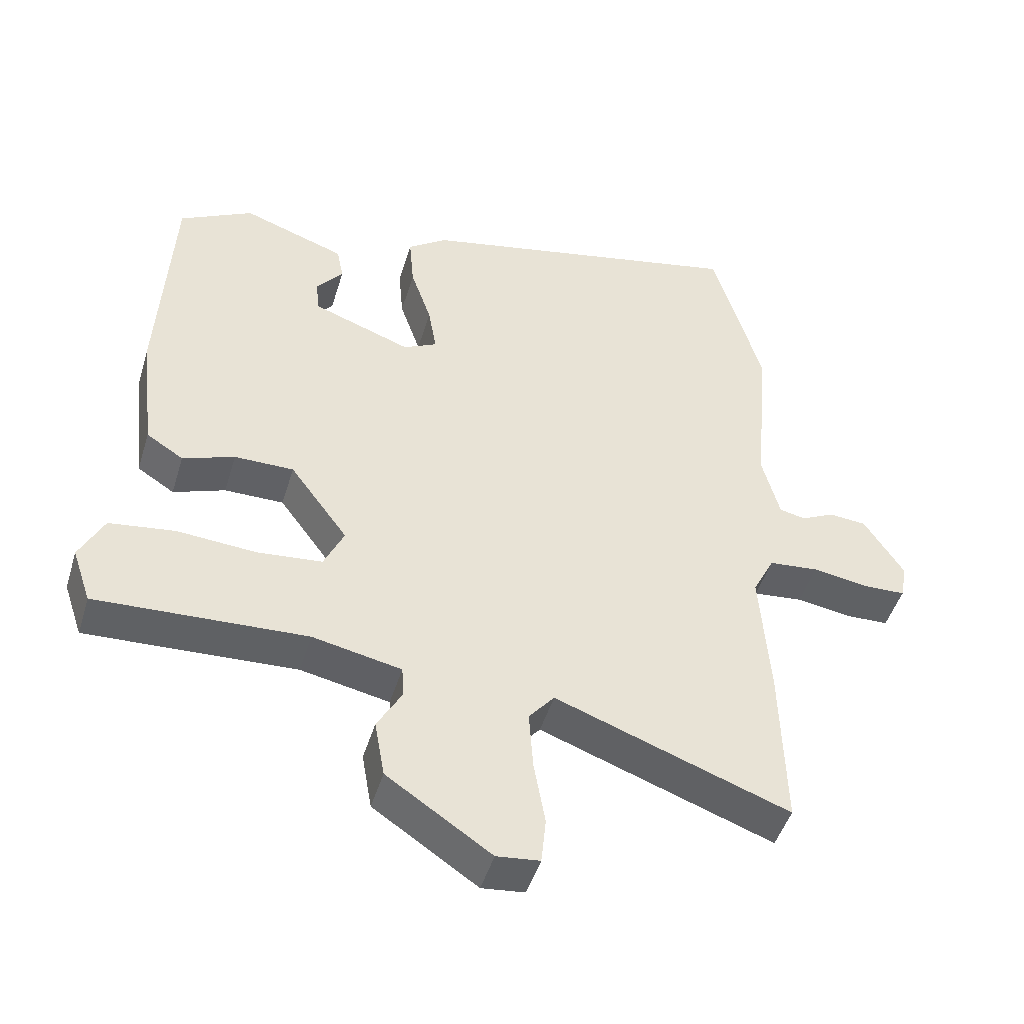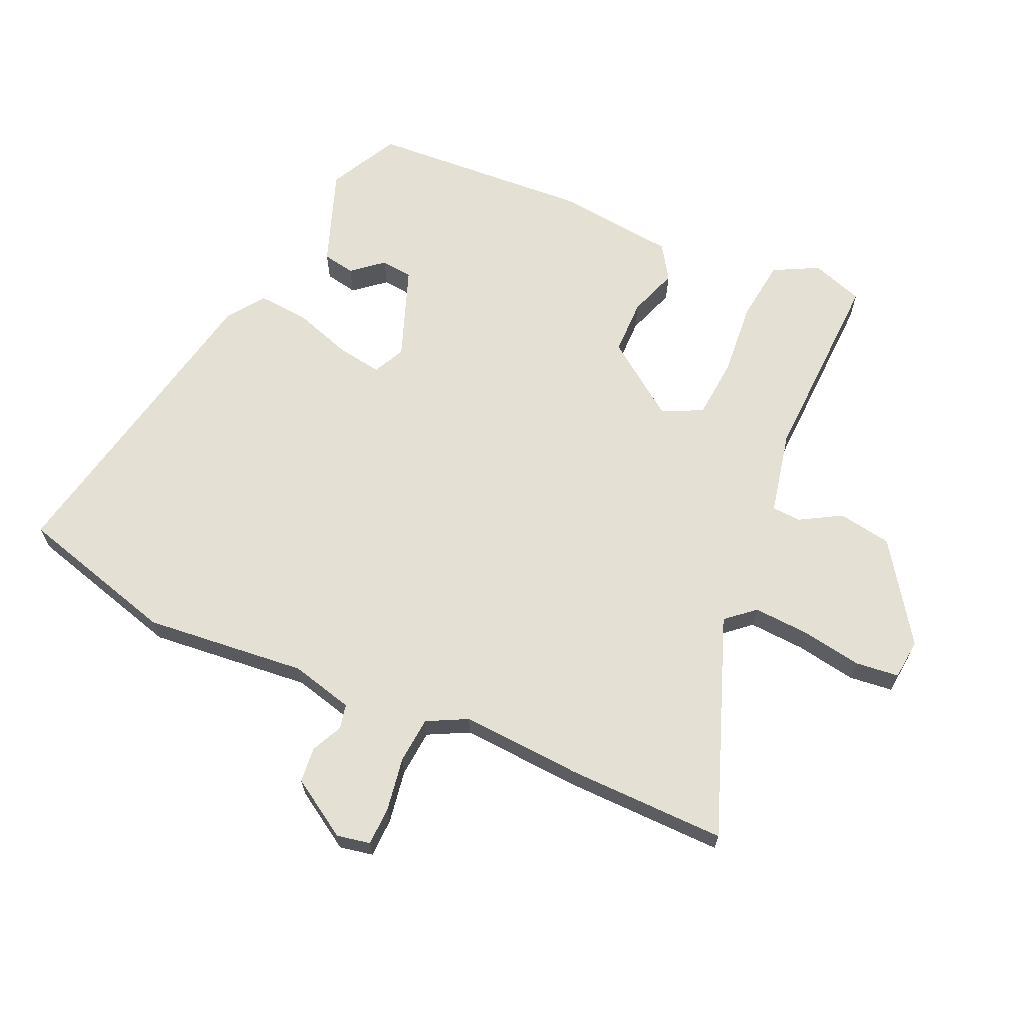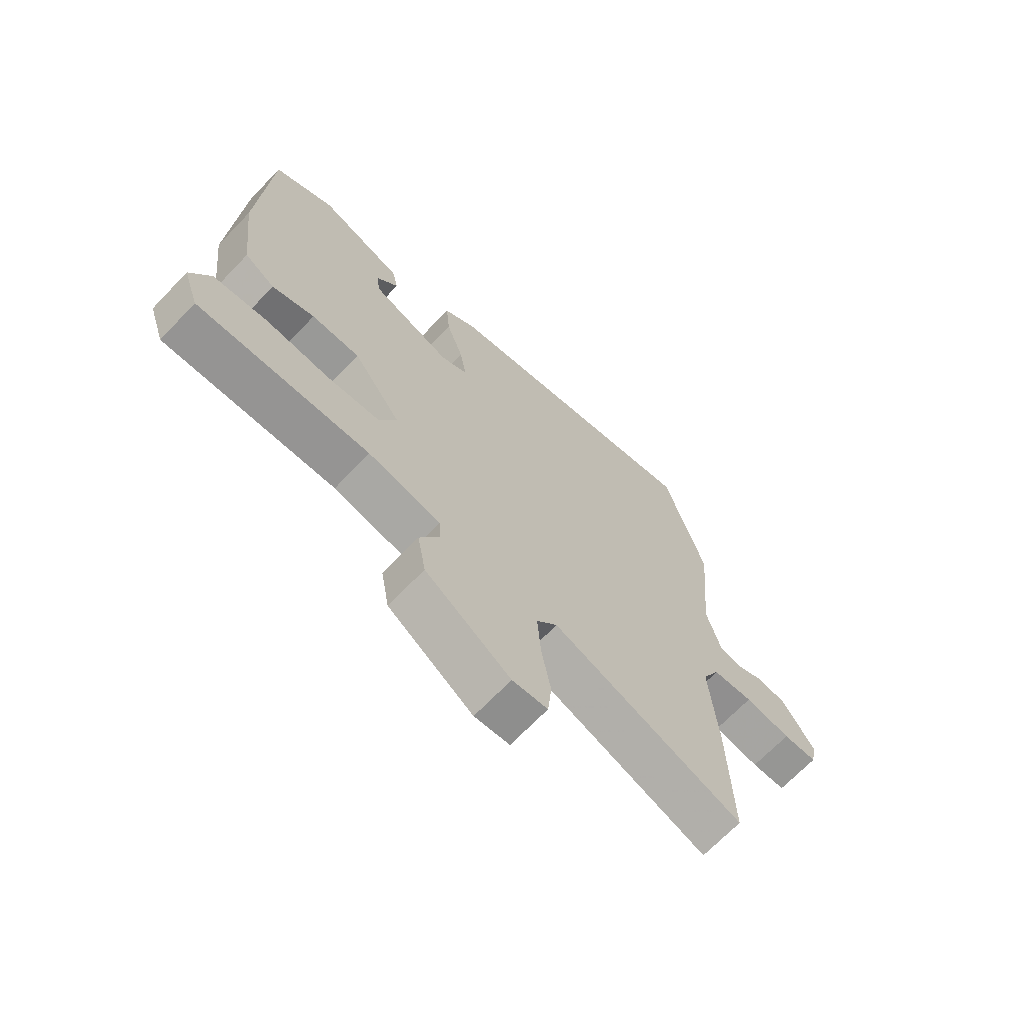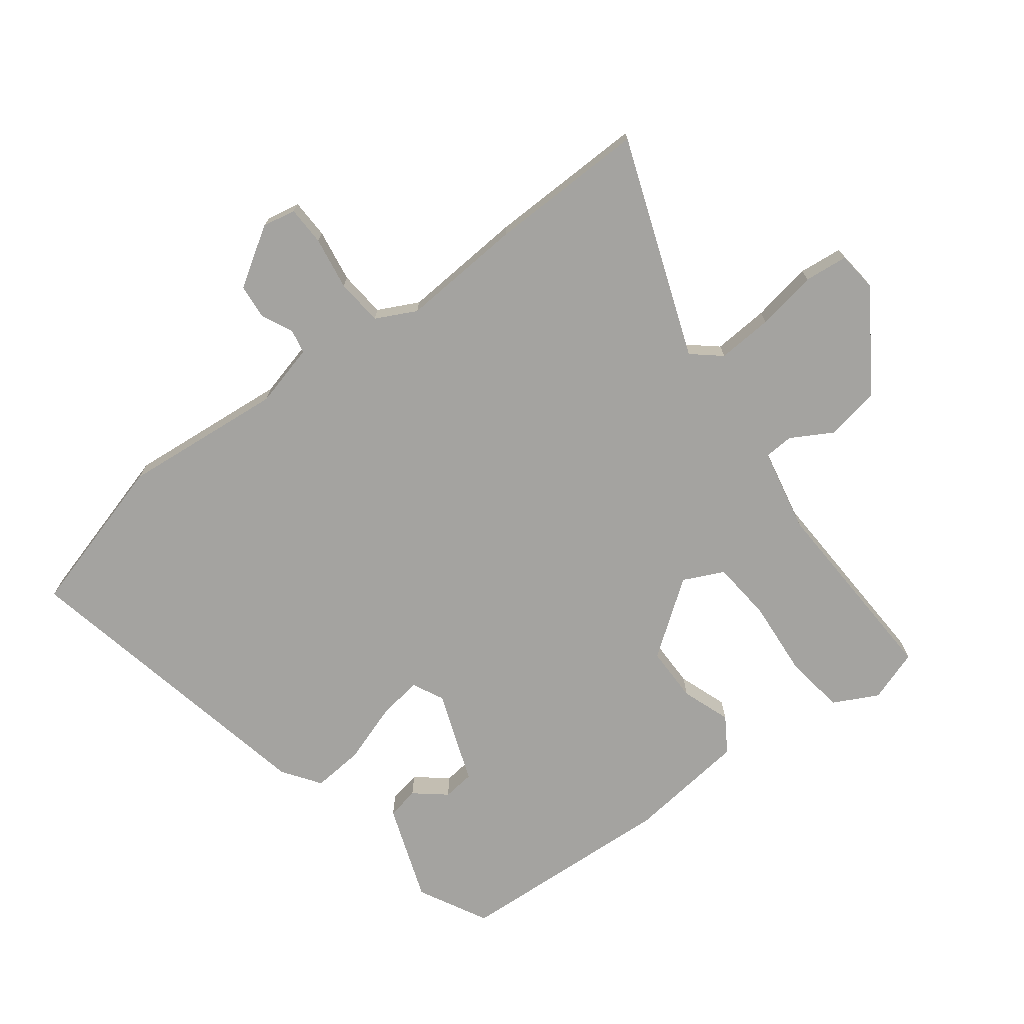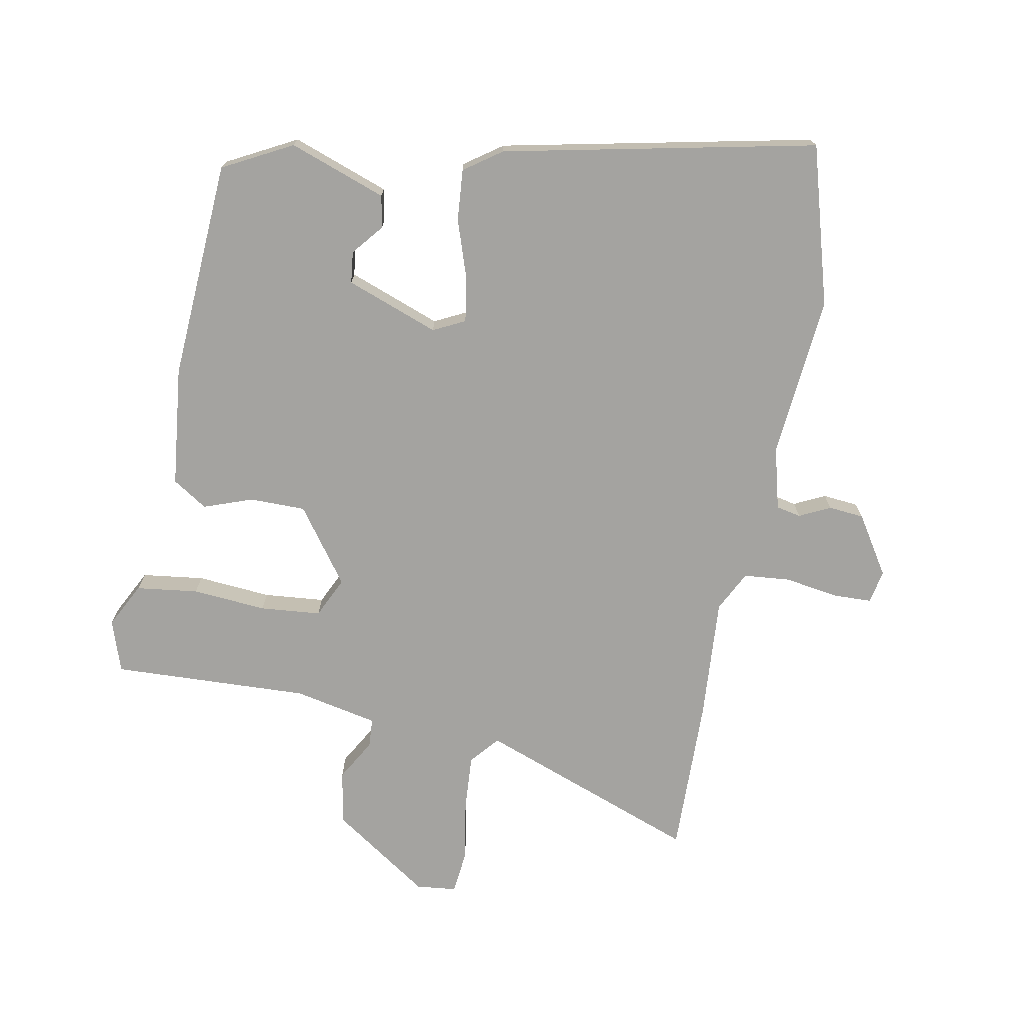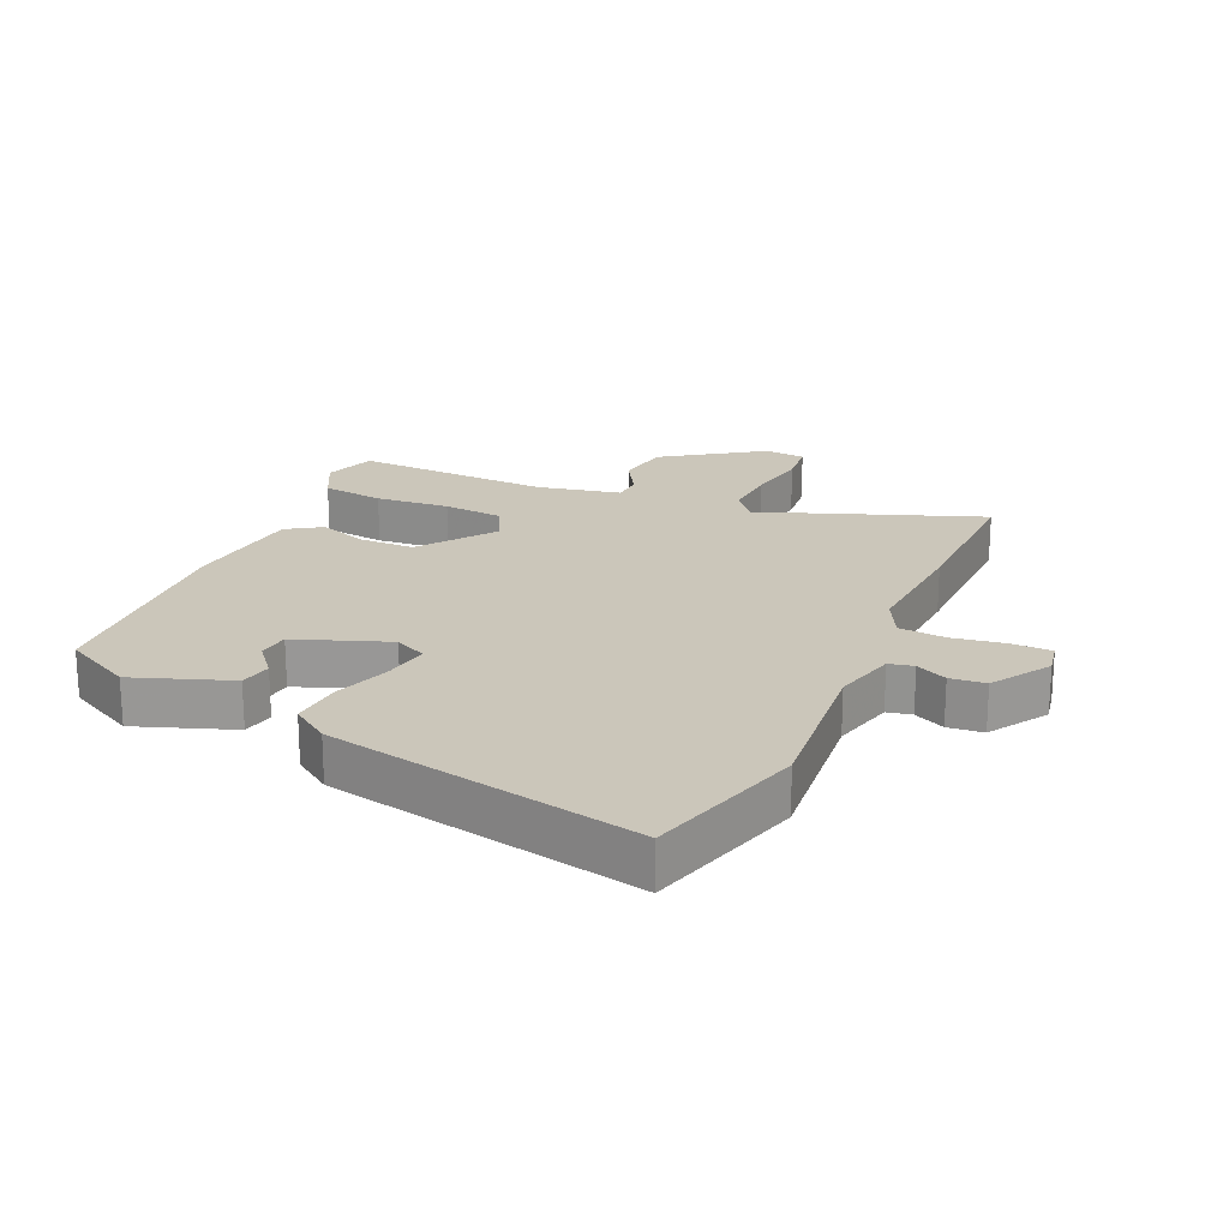
<metadata>
{"format":"obj","ext":"obj","renderer":"f3d","projection":"perspective","resolution":1024,"background":"white","views":[{"elev":-47.1,"azim":-16.6,"up":"+Z"},{"elev":66.0,"azim":113.6,"up":"+Y"},{"elev":-68.8,"azim":-43.8,"up":"+Z"},{"elev":-72.8,"azim":126.9,"up":"+Y"},{"elev":-72.9,"azim":-10.9,"up":"+Y"},{"elev":21.1,"azim":23.7,"up":"+Y"}]}
</metadata>
<code>
v -0.511 0.07 -0.492
v -0.539 0.07 -0.41
v -0.503 0.07 -0.339
v -0.405 0.07 -0.326
v -0.288 0.07 -0.335
v -0.192 0.07 -0.326
v -0.162 0.07 -0.262
v -0.248 0.07 -0.145
v -0.336 0.07 -0.145
v -0.413 0.07 -0.173
v -0.468 0.07 -0.138
v -0.49 0.07 0.052
v -0.471 0.07 0.4
v -0.362 0.07 0.458
v -0.209 0.07 0.404
v -0.199 0.07 0.353
v -0.239 0.07 0.304
v -0.233 0.07 0.254
v -0.087 0.07 0.201
v -0.037 0.07 0.226
v -0.049 0.07 0.298
v -0.08 0.07 0.389
v -0.087 0.07 0.47
v -0.028 0.07 0.512
v 0.466 0.07 0.617
v 0.539 0.07 0.365
v 0.516 0.07 0.109
v 0.542 0.07 0.01
v 0.581 0.07 0.002
v 0.63 0.07 0.026
v 0.686 0.07 0.021
v 0.745 0.07 -0.071
v 0.735 0.07 -0.124
v 0.673 0.07 -0.126
v 0.589 0.07 -0.113
v 0.515 0.07 -0.12
v 0.483 0.07 -0.184
v 0.497 0.07 -0.377
v 0.503 0.07 -0.627
v 0.155 0.07 -0.5
v 0.117 0.07 -0.545
v 0.123 0.07 -0.633
v 0.14 0.07 -0.729
v 0.133 0.07 -0.798
v 0.069 0.07 -0.805
v -0.086 0.07 -0.701
v -0.101 0.07 -0.616
v -0.064 0.07 -0.551
v -0.067 0.07 -0.505
v -0.199 0.07 -0.478
v -0.511 0 -0.492
v -0.539 0 -0.41
v -0.503 0 -0.339
v -0.405 0 -0.326
v -0.288 0 -0.335
v -0.192 0 -0.326
v -0.162 0 -0.262
v -0.248 0 -0.145
v -0.336 0 -0.145
v -0.413 0 -0.173
v -0.468 0 -0.138
v -0.49 0 0.052
v -0.471 0 0.4
v -0.362 0 0.458
v -0.209 0 0.404
v -0.199 0 0.353
v -0.239 0 0.304
v -0.233 0 0.254
v -0.087 0 0.201
v -0.037 0 0.226
v -0.049 0 0.298
v -0.08 0 0.389
v -0.087 0 0.47
v -0.028 0 0.512
v 0.466 0 0.617
v 0.539 0 0.365
v 0.516 0 0.109
v 0.542 0 0.01
v 0.581 0 0.002
v 0.63 0 0.026
v 0.686 0 0.021
v 0.745 0 -0.071
v 0.735 0 -0.124
v 0.673 0 -0.126
v 0.589 0 -0.113
v 0.515 0 -0.12
v 0.483 0 -0.184
v 0.497 0 -0.377
v 0.503 0 -0.627
v 0.155 0 -0.5
v 0.117 0 -0.545
v 0.123 0 -0.633
v 0.14 0 -0.729
v 0.133 0 -0.798
v 0.069 0 -0.805
v -0.086 0 -0.701
v -0.101 0 -0.616
v -0.064 0 -0.551
v -0.067 0 -0.505
v -0.199 0 -0.478
f 45 46 47 48
f 45 48 49
f 42 43 44 45
f 41 42 45 49
f 40 41 49
f 37 38 39 40
f 36 37 40 49
f 32 33 34 35
f 32 35 36
f 29 30 31 32
f 28 29 32 36
f 27 28 36 49
f 21 22 23 24
f 20 21 24 25
f 14 15 16 17
f 14 17 18
f 13 14 18
f 12 13 18
f 9 10 11 12
f 8 9 12 18
f 7 8 18 19
f 2 3 4 5
f 50 1 2 5
f 50 5 6
f 49 50 6 7
f 20 25 26 27
f 20 27 49
f 7 19 20 49
f 98 97 96 95
f 99 98 95
f 95 94 93 92
f 99 95 92 91
f 99 91 90
f 90 89 88 87
f 99 90 87 86
f 85 84 83 82
f 86 85 82
f 82 81 80 79
f 86 82 79 78
f 99 86 78 77
f 74 73 72 71
f 75 74 71 70
f 67 66 65 64
f 68 67 64
f 68 64 63
f 68 63 62
f 62 61 60 59
f 68 62 59 58
f 69 68 58 57
f 55 54 53 52
f 55 52 51 100
f 56 55 100
f 57 56 100 99
f 77 76 75 70
f 99 77 70
f 99 70 69 57
f 1 51 52 2
f 2 52 53 3
f 3 53 54 4
f 4 54 55 5
f 5 55 56 6
f 6 56 57 7
f 7 57 58 8
f 8 58 59 9
f 9 59 60 10
f 10 60 61 11
f 11 61 62 12
f 12 62 63 13
f 13 63 64 14
f 14 64 65 15
f 15 65 66 16
f 16 66 67 17
f 17 67 68 18
f 18 68 69 19
f 19 69 70 20
f 20 70 71 21
f 21 71 72 22
f 22 72 73 23
f 23 73 74 24
f 24 74 75 25
f 25 75 76 26
f 26 76 77 27
f 27 77 78 28
f 28 78 79 29
f 29 79 80 30
f 30 80 81 31
f 31 81 82 32
f 32 82 83 33
f 33 83 84 34
f 34 84 85 35
f 35 85 86 36
f 36 86 87 37
f 37 87 88 38
f 38 88 89 39
f 39 89 90 40
f 40 90 91 41
f 41 91 92 42
f 42 92 93 43
f 43 93 94 44
f 44 94 95 45
f 45 95 96 46
f 46 96 97 47
f 47 97 98 48
f 48 98 99 49
f 49 99 100 50
f 50 100 51 1

</code>
